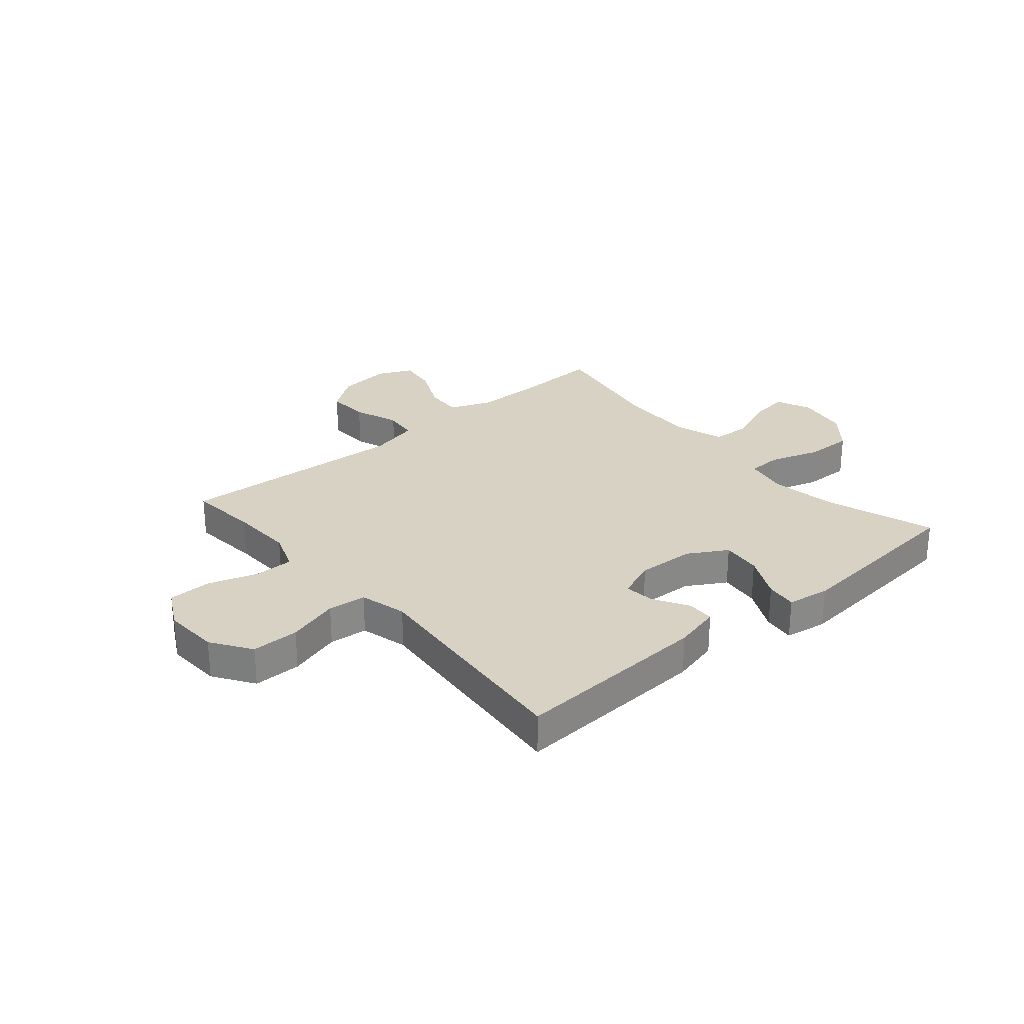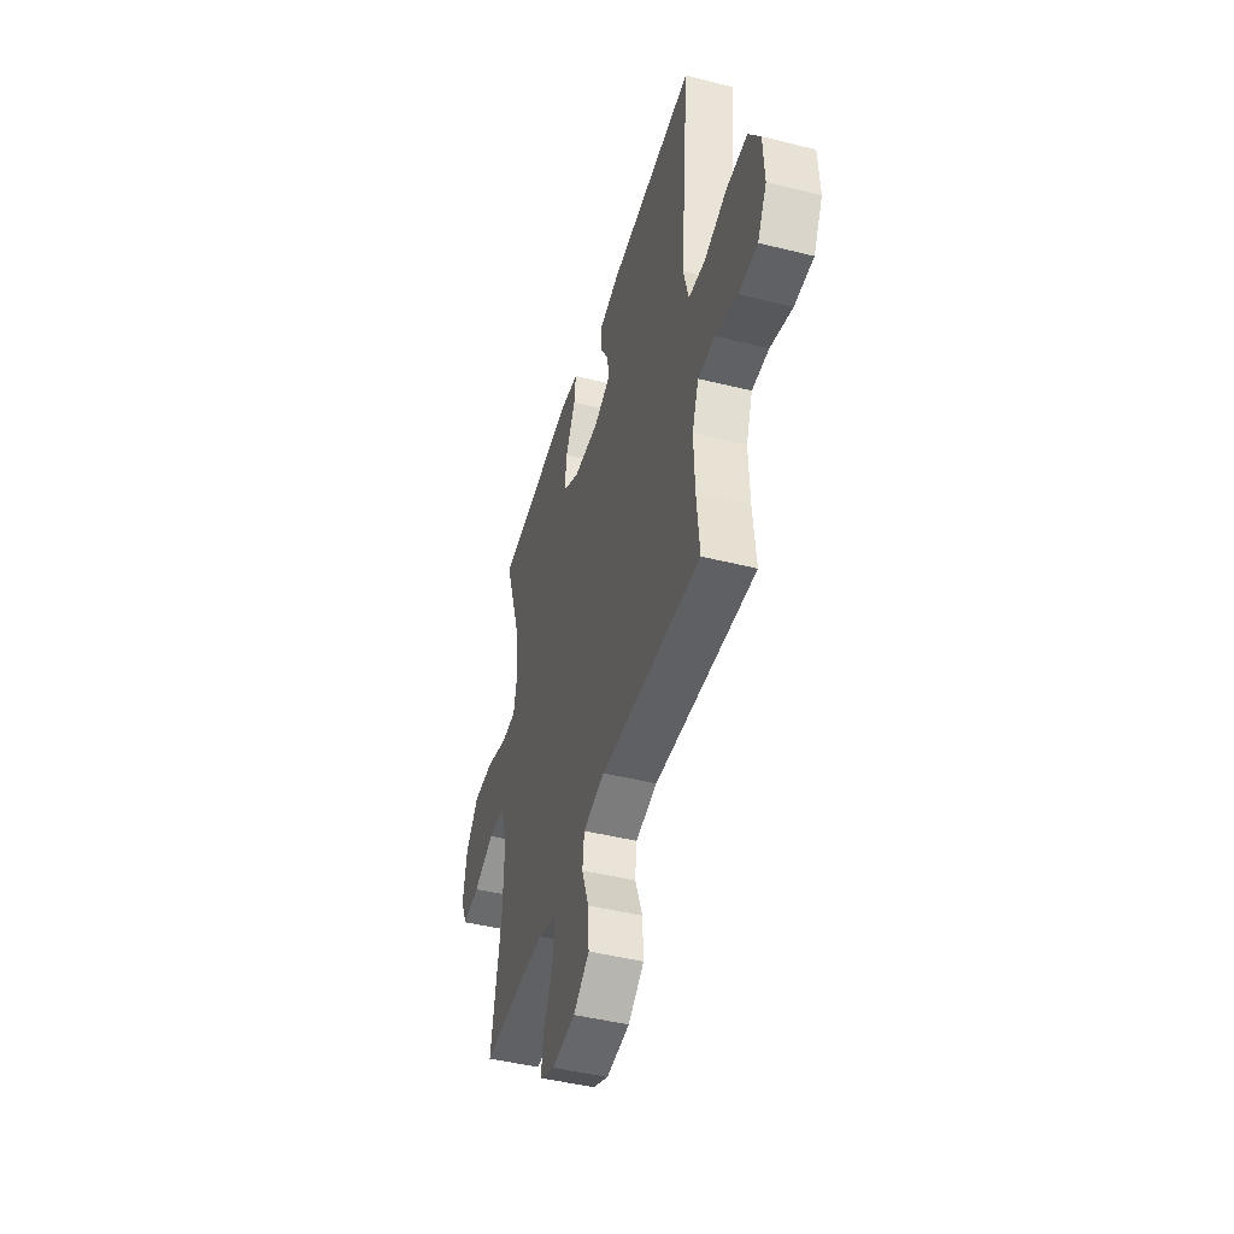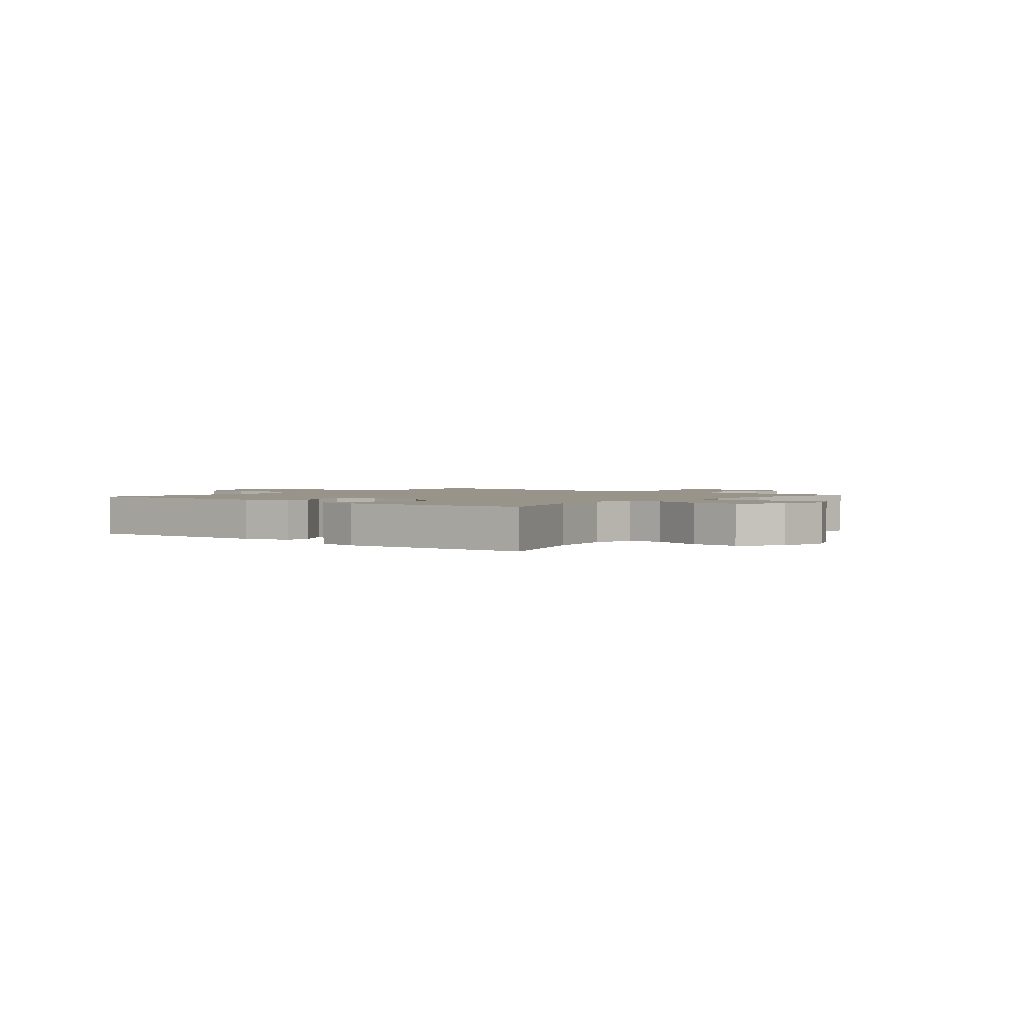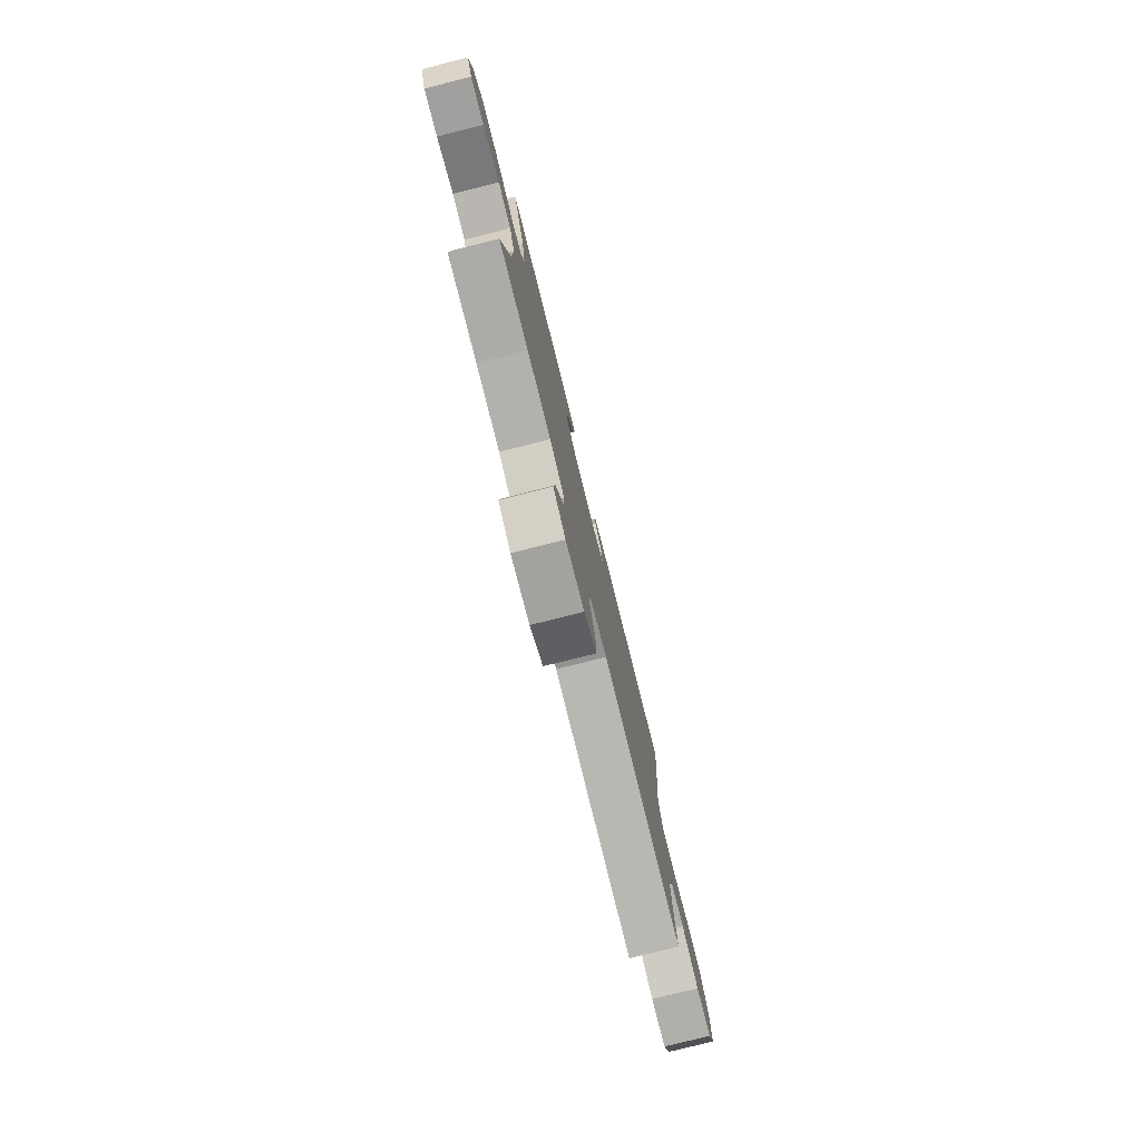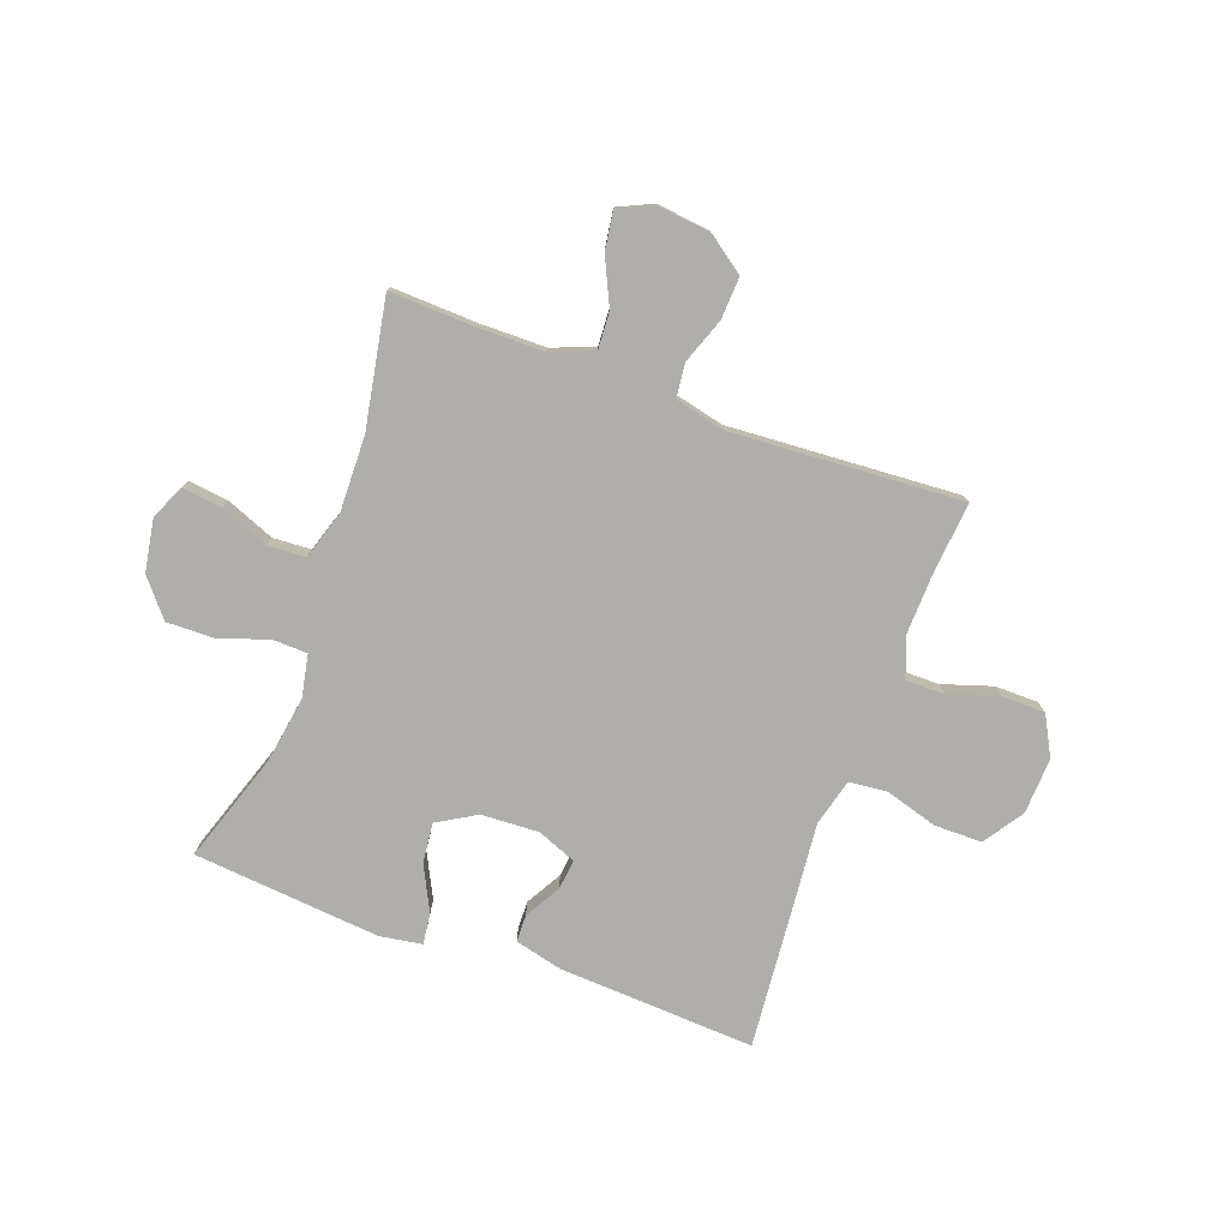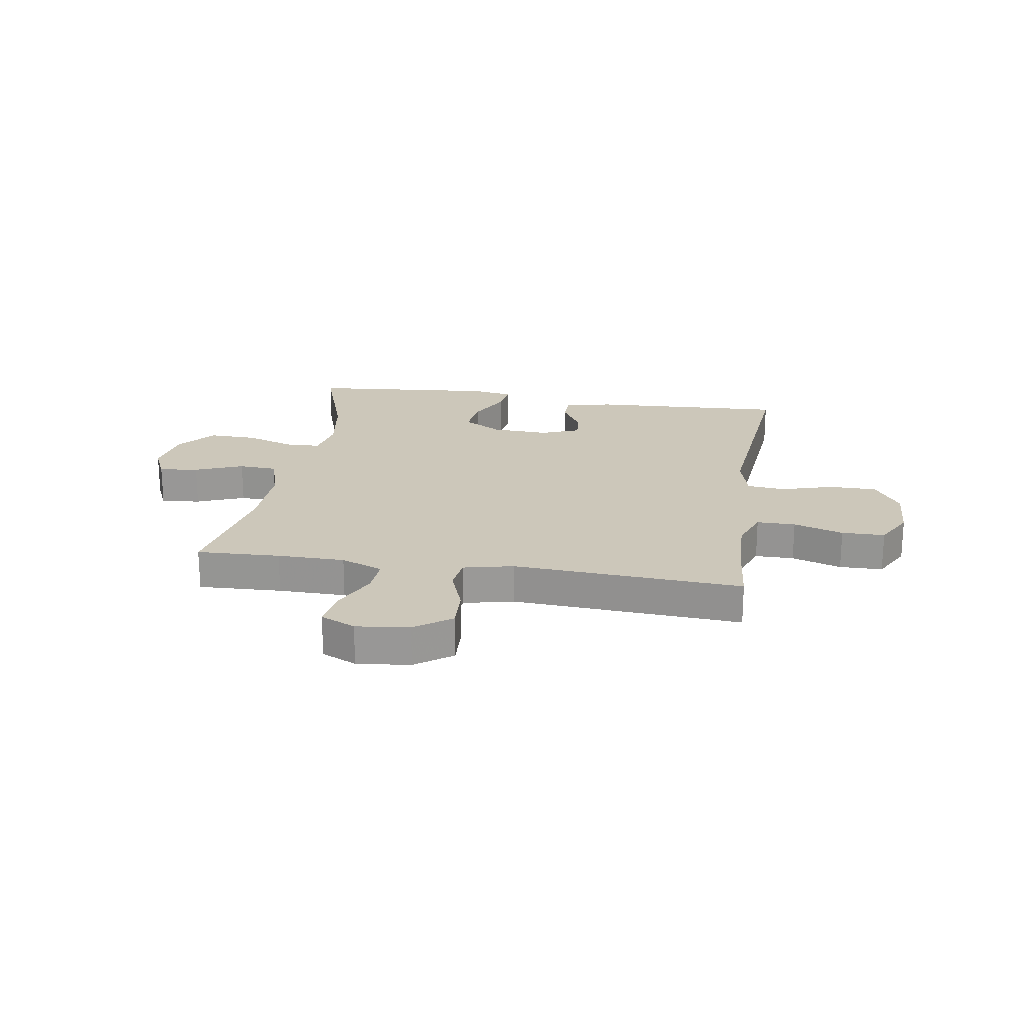
<metadata>
{"format":"obj","ext":"obj","renderer":"f3d","projection":"perspective","resolution":1024,"background":"white","views":[{"elev":27.7,"azim":-40.5,"up":"+Y"},{"elev":-45.8,"azim":-106.0,"up":"+Z"},{"elev":1.9,"azim":39.4,"up":"+Y"},{"elev":-78.7,"azim":104.0,"up":"+Z"},{"elev":-77.8,"azim":160.0,"up":"+Y"},{"elev":21.4,"azim":-170.9,"up":"+Y"}]}
</metadata>
<code>
v -0.5 0.07 0.5
v -0.145 0.07 0.481
v -0.06 0.07 0.46
v -0.059 0.07 0.411
v -0.096 0.07 0.347
v -0.102 0.07 0.293
v -0.032 0.07 0.265
v 0.072 0.07 0.27
v 0.142 0.07 0.311
v 0.134 0.07 0.383
v 0.094 0.07 0.463
v 0.087 0.07 0.519
v 0.163 0.07 0.531
v 0.5 0.07 0.5
v 0.434 0.07 0.303
v 0.415 0.07 0.183
v 0.43 0.07 0.106
v 0.492 0.07 0.104
v 0.582 0.07 0.134
v 0.667 0.07 0.136
v 0.722 0.07 0.07
v 0.738 0.07 -0.024
v 0.71 0.07 -0.086
v 0.639 0.07 -0.077
v 0.552 0.07 -0.042
v 0.483 0.07 -0.046
v 0.455 0.07 -0.134
v 0.458 0.07 -0.27
v 0.5 0.07 -0.5
v 0.349 0.07 -0.494
v 0.227 0.07 -0.495
v 0.151 0.07 -0.525
v 0.155 0.07 -0.592
v 0.194 0.07 -0.675
v 0.204 0.07 -0.744
v 0.141 0.07 -0.773
v 0.045 0.07 -0.762
v -0.021 0.07 -0.714
v -0.017 0.07 -0.638
v 0.013 0.07 -0.556
v 0.006 0.07 -0.495
v -0.084 0.07 -0.474
v -0.5 0.07 -0.5
v -0.488 0.07 -0.375
v -0.484 0.07 -0.261
v -0.511 0.07 -0.188
v -0.581 0.07 -0.188
v -0.671 0.07 -0.217
v -0.749 0.07 -0.216
v -0.787 0.07 -0.145
v -0.782 0.07 -0.044
v -0.734 0.07 0.028
v -0.648 0.07 0.028
v -0.554 0.07 0
v -0.485 0.07 0.007
v -0.463 0.07 0.092
v -0.475 0.07 0.22
v -0.5 0 0.5
v -0.145 0 0.481
v -0.06 0 0.46
v -0.059 0 0.411
v -0.096 0 0.347
v -0.102 0 0.293
v -0.032 0 0.265
v 0.072 0 0.27
v 0.142 0 0.311
v 0.134 0 0.383
v 0.094 0 0.463
v 0.087 0 0.519
v 0.163 0 0.531
v 0.5 0 0.5
v 0.434 0 0.303
v 0.415 0 0.183
v 0.43 0 0.106
v 0.492 0 0.104
v 0.582 0 0.134
v 0.667 0 0.136
v 0.722 0 0.07
v 0.738 0 -0.024
v 0.71 0 -0.086
v 0.639 0 -0.077
v 0.552 0 -0.042
v 0.483 0 -0.046
v 0.455 0 -0.134
v 0.458 0 -0.27
v 0.5 0 -0.5
v 0.349 0 -0.494
v 0.227 0 -0.495
v 0.151 0 -0.525
v 0.155 0 -0.592
v 0.194 0 -0.675
v 0.204 0 -0.744
v 0.141 0 -0.773
v 0.045 0 -0.762
v -0.021 0 -0.714
v -0.017 0 -0.638
v 0.013 0 -0.556
v 0.006 0 -0.495
v -0.084 0 -0.474
v -0.5 0 -0.5
v -0.488 0 -0.375
v -0.484 0 -0.261
v -0.511 0 -0.188
v -0.581 0 -0.188
v -0.671 0 -0.217
v -0.749 0 -0.216
v -0.787 0 -0.145
v -0.782 0 -0.044
v -0.734 0 0.028
v -0.648 0 0.028
v -0.554 0 0
v -0.485 0 0.007
v -0.463 0 0.092
v -0.475 0 0.22
f 56 57 1 2
f 55 56 2 3
f 51 52 53 54
f 51 54 55
f 50 51 55
f 47 48 49 50
f 46 47 50 55
f 45 46 55 3
f 42 43 44
f 41 42 44 45
f 37 38 39 40
f 37 40 41
f 36 37 41
f 33 34 35 36
f 32 33 36 41
f 31 32 41 45
f 28 29 30
f 27 28 30 31
f 26 27 31 45
f 22 23 24 25
f 22 25 26
f 21 22 26
f 18 19 20 21
f 17 18 21 26
f 12 13 14 15
f 10 11 12 15
f 9 10 15 16
f 8 9 16 17
f 45 3 4 5
f 45 5 6
f 26 45 6 7
f 7 8 17 26
f 59 58 114 113
f 60 59 113 112
f 111 110 109 108
f 112 111 108
f 112 108 107
f 107 106 105 104
f 112 107 104 103
f 60 112 103 102
f 101 100 99
f 102 101 99 98
f 97 96 95 94
f 98 97 94
f 98 94 93
f 93 92 91 90
f 98 93 90 89
f 102 98 89 88
f 87 86 85
f 88 87 85 84
f 102 88 84 83
f 82 81 80 79
f 83 82 79
f 83 79 78
f 78 77 76 75
f 83 78 75 74
f 72 71 70 69
f 72 69 68 67
f 73 72 67 66
f 74 73 66 65
f 62 61 60 102
f 63 62 102
f 64 63 102 83
f 83 74 65 64
f 1 58 59 2
f 2 59 60 3
f 3 60 61 4
f 4 61 62 5
f 5 62 63 6
f 6 63 64 7
f 7 64 65 8
f 8 65 66 9
f 9 66 67 10
f 10 67 68 11
f 11 68 69 12
f 12 69 70 13
f 13 70 71 14
f 14 71 72 15
f 15 72 73 16
f 16 73 74 17
f 17 74 75 18
f 18 75 76 19
f 19 76 77 20
f 20 77 78 21
f 21 78 79 22
f 22 79 80 23
f 23 80 81 24
f 24 81 82 25
f 25 82 83 26
f 26 83 84 27
f 27 84 85 28
f 28 85 86 29
f 29 86 87 30
f 30 87 88 31
f 31 88 89 32
f 32 89 90 33
f 33 90 91 34
f 34 91 92 35
f 35 92 93 36
f 36 93 94 37
f 37 94 95 38
f 38 95 96 39
f 39 96 97 40
f 40 97 98 41
f 41 98 99 42
f 42 99 100 43
f 43 100 101 44
f 44 101 102 45
f 45 102 103 46
f 46 103 104 47
f 47 104 105 48
f 48 105 106 49
f 49 106 107 50
f 50 107 108 51
f 51 108 109 52
f 52 109 110 53
f 53 110 111 54
f 54 111 112 55
f 55 112 113 56
f 56 113 114 57
f 57 114 58 1

</code>
